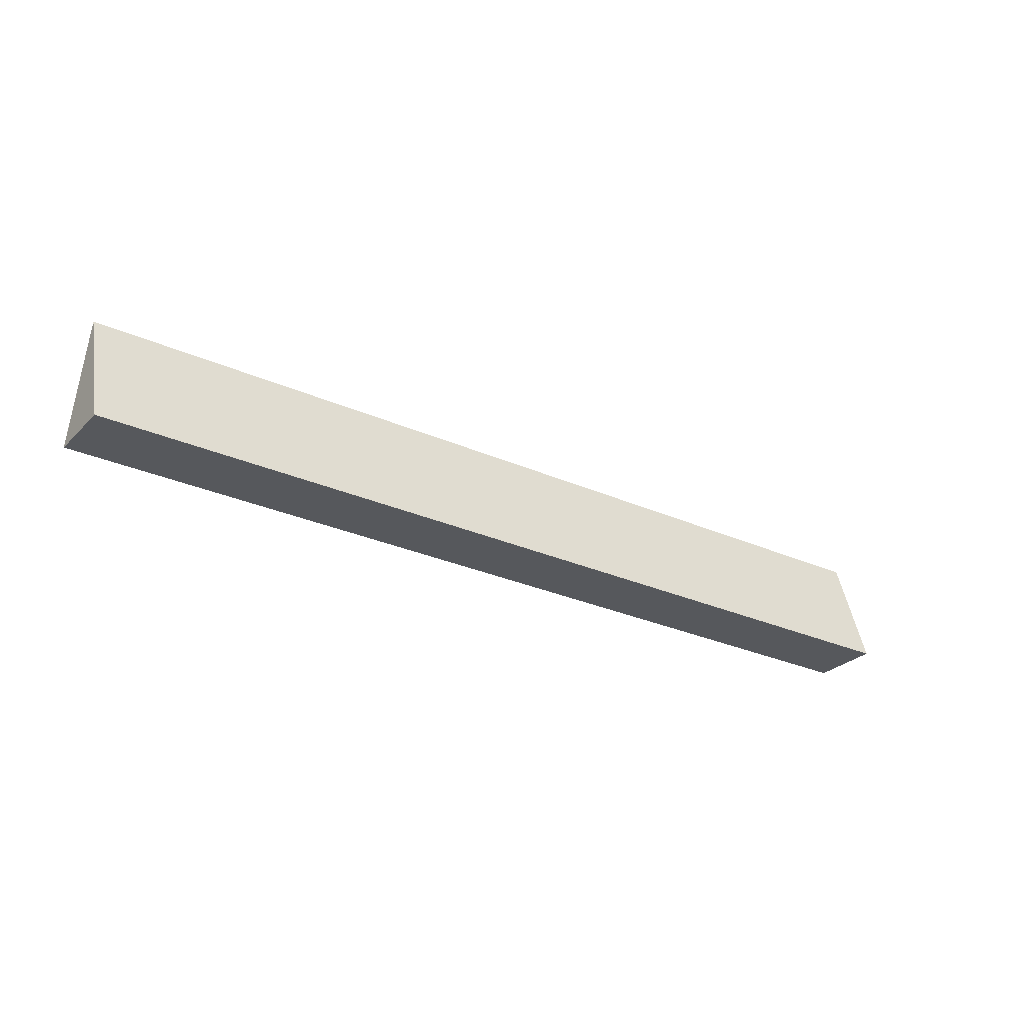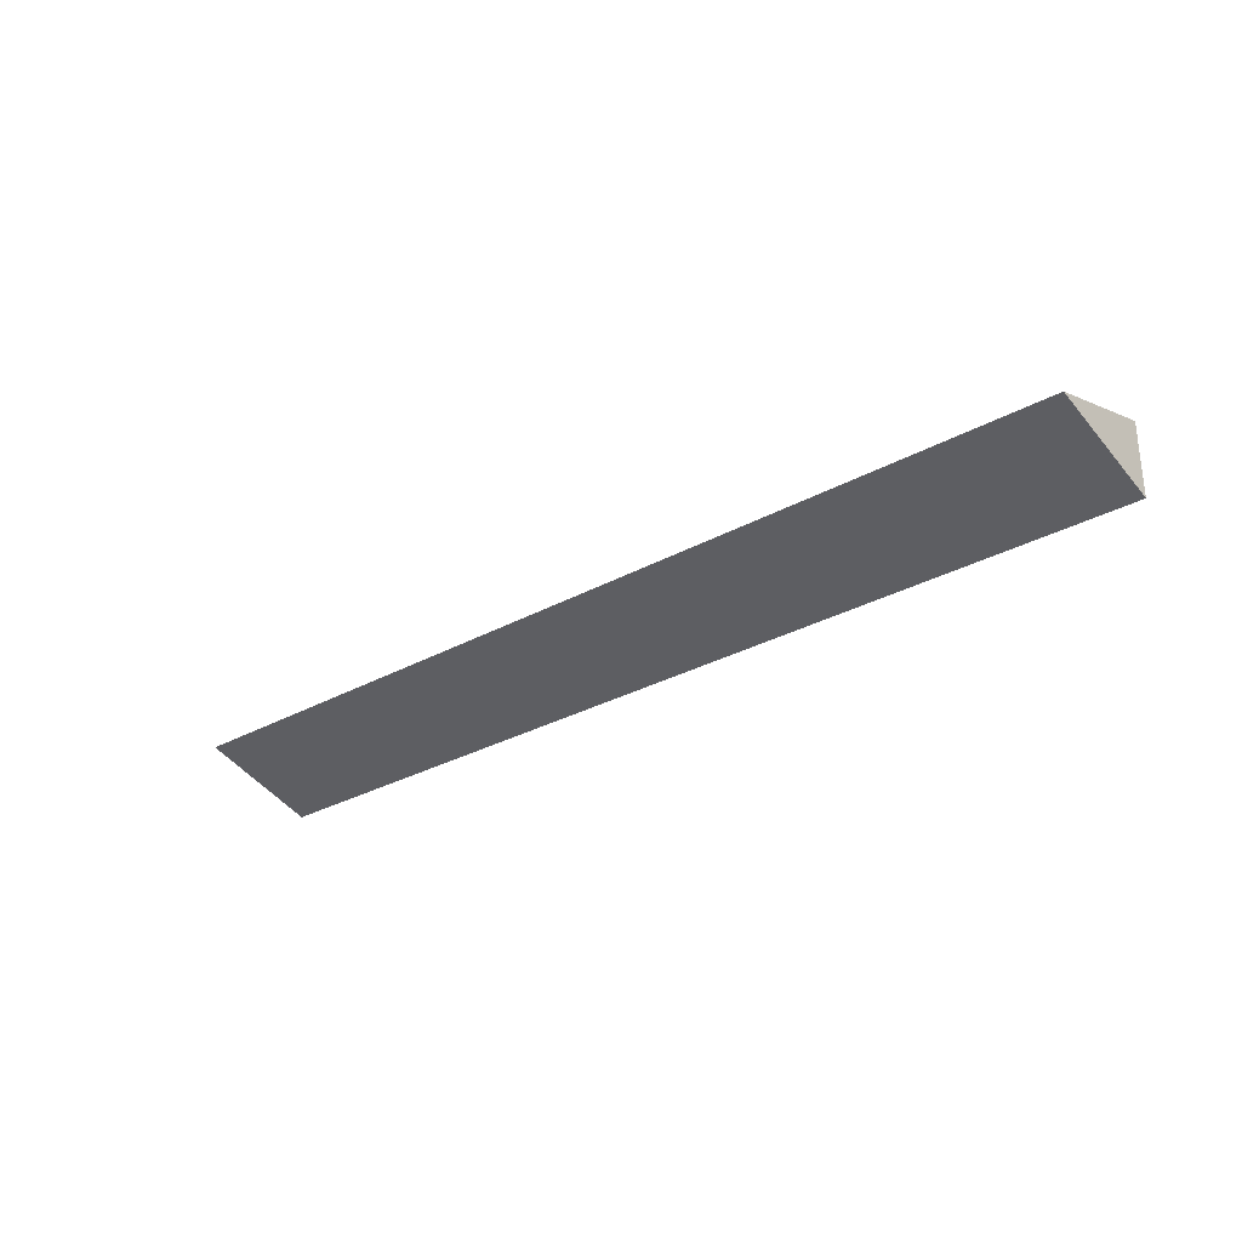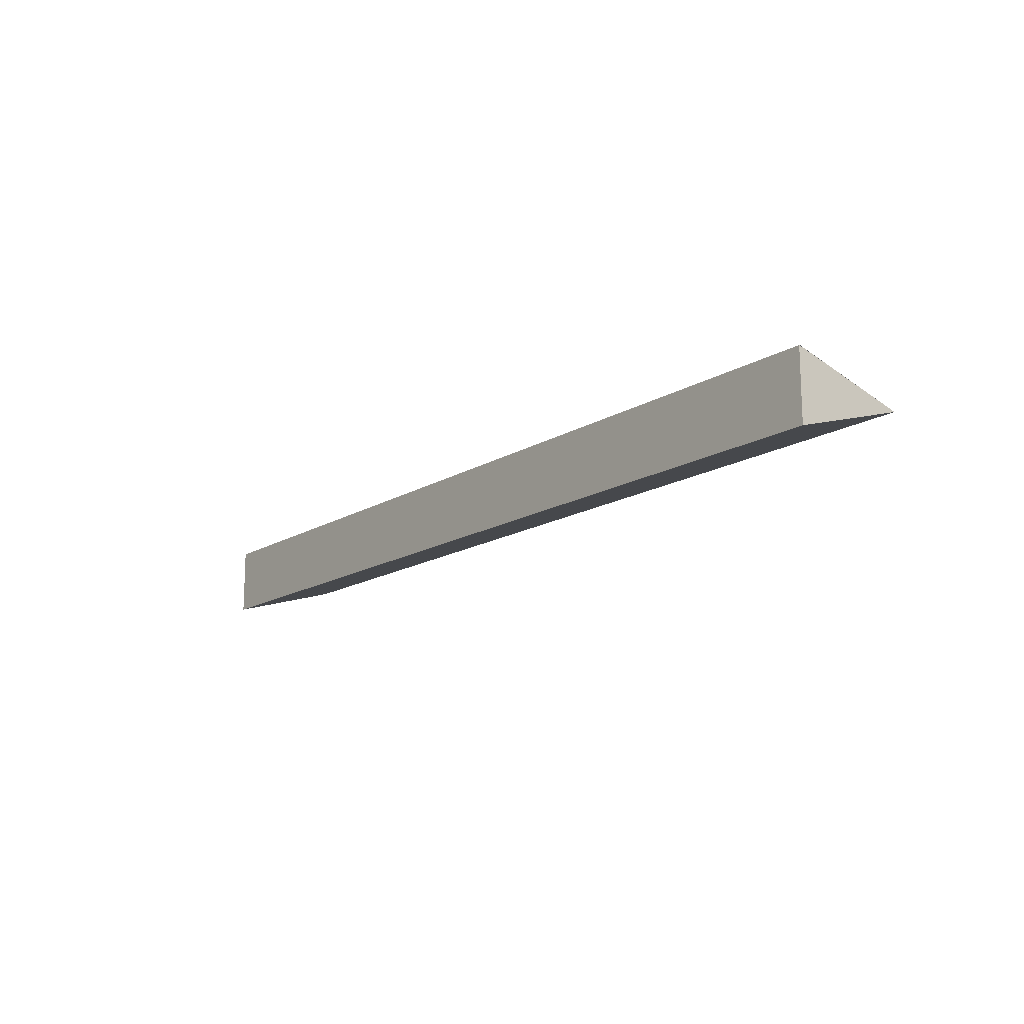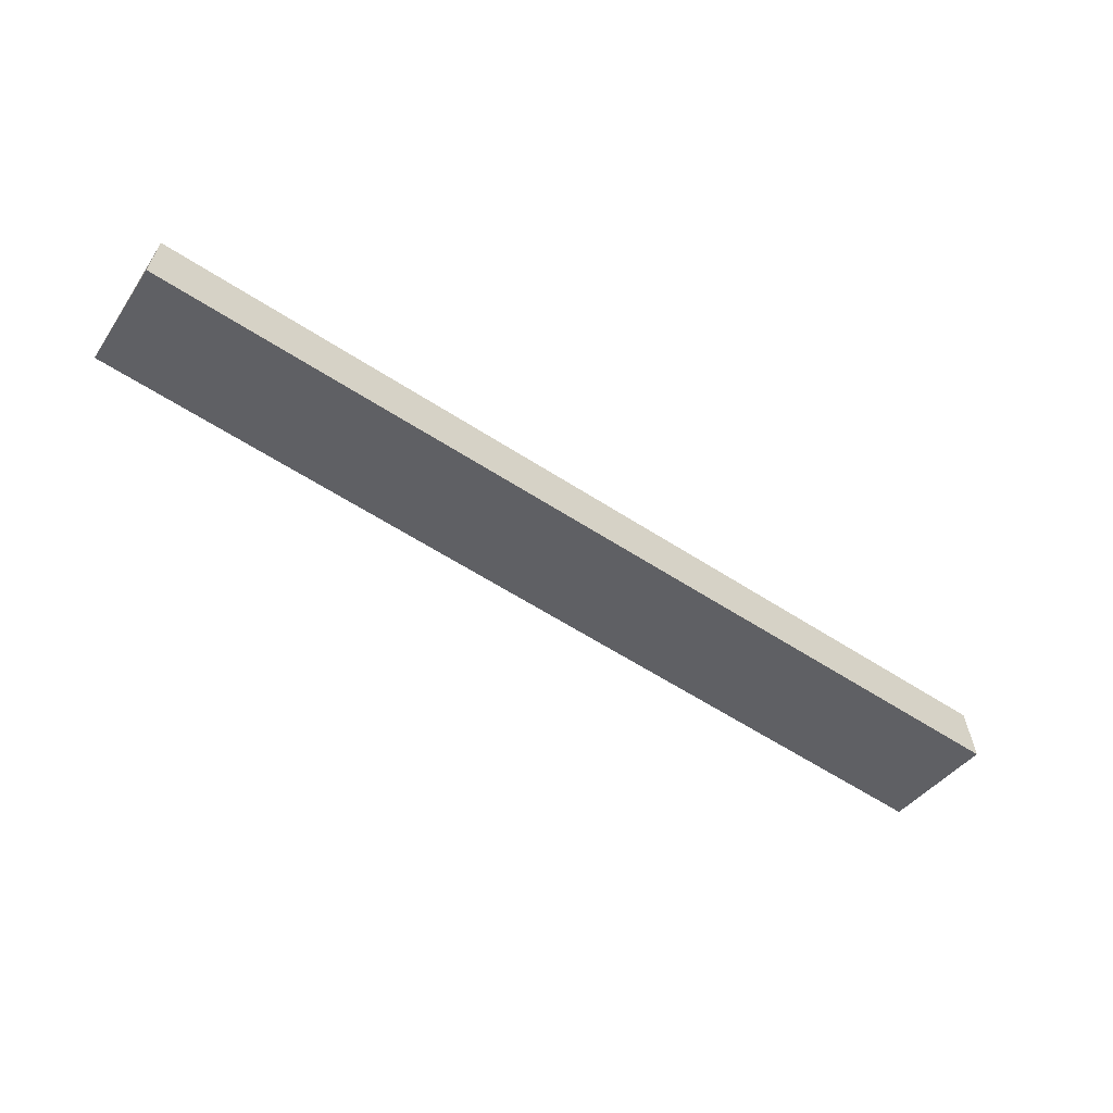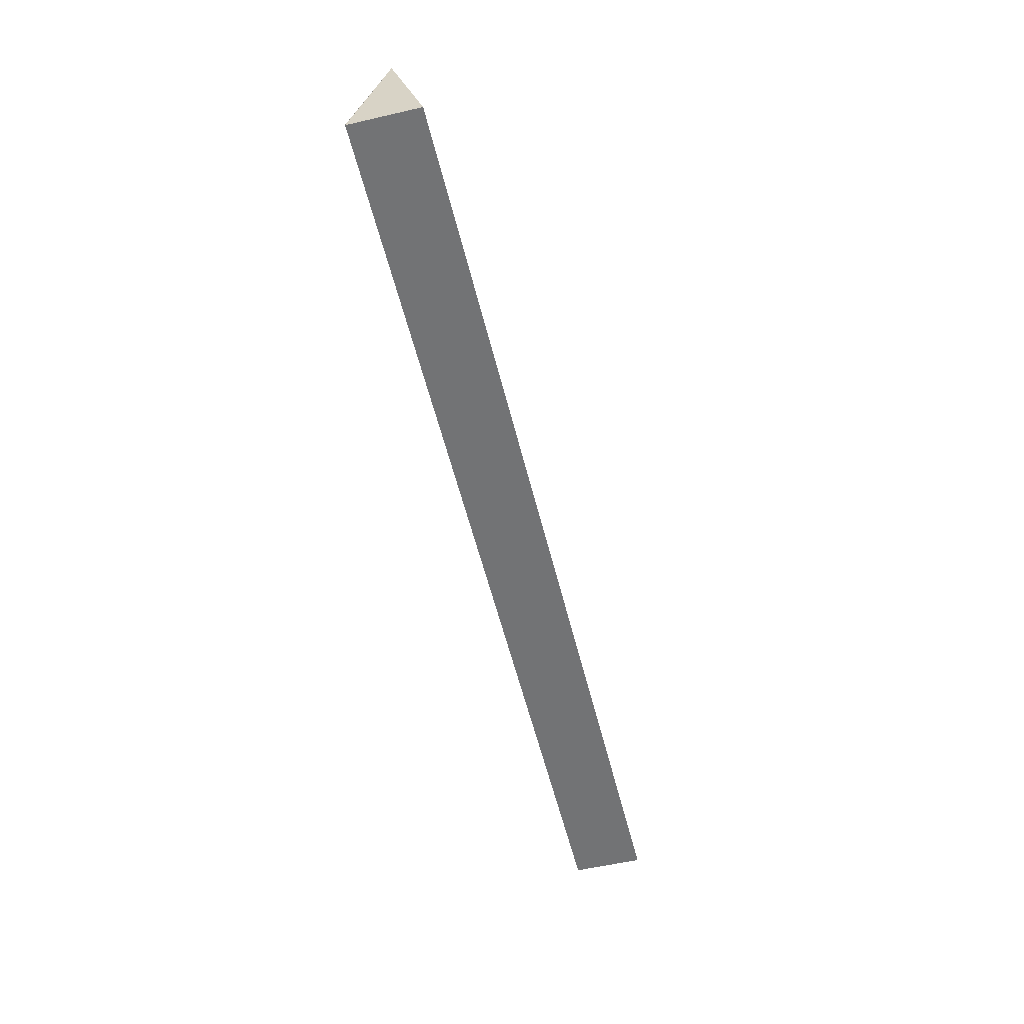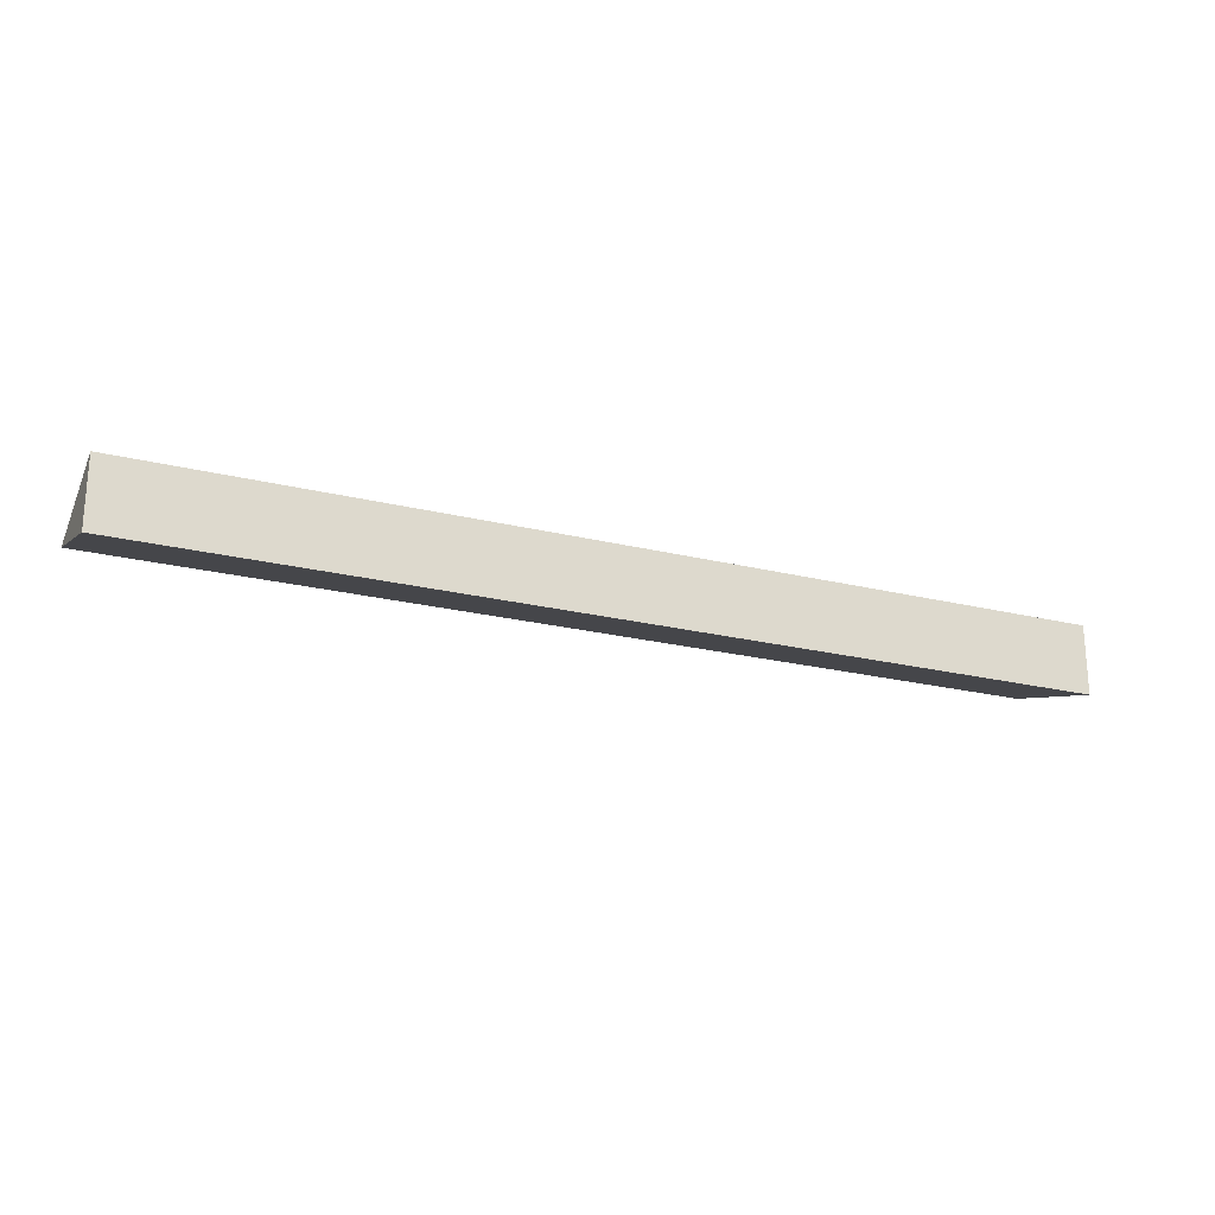
<metadata>
{"format":"obj","ext":"obj","renderer":"f3d","projection":"perspective","resolution":1024,"background":"white","views":[{"elev":-27.7,"azim":-34.6,"up":"+Z"},{"elev":-28.8,"azim":40.0,"up":"+Y"},{"elev":-15.0,"azim":-127.6,"up":"+Y"},{"elev":-61.1,"azim":146.7,"up":"+Y"},{"elev":-55.7,"azim":-76.3,"up":"+Z"},{"elev":-22.5,"azim":156.9,"up":"+Y"}]}
</metadata>
<code>
o Cube
v -0.02 -0.0015 -0.0025
v -0.02 0.0015 -0.0025
v 0.02 -0.0015 -0.0025
v 0.02 0.0015 -0.0025
v -0.02 0 0.0025
v 0.02 -0 0.0025
v -0.02 0.0015 -0.002444
f 6 5 1 3
f 3 1 2 4
f 1 5 7 2
f 3 4 6
f 2 7 5 6 4

</code>
